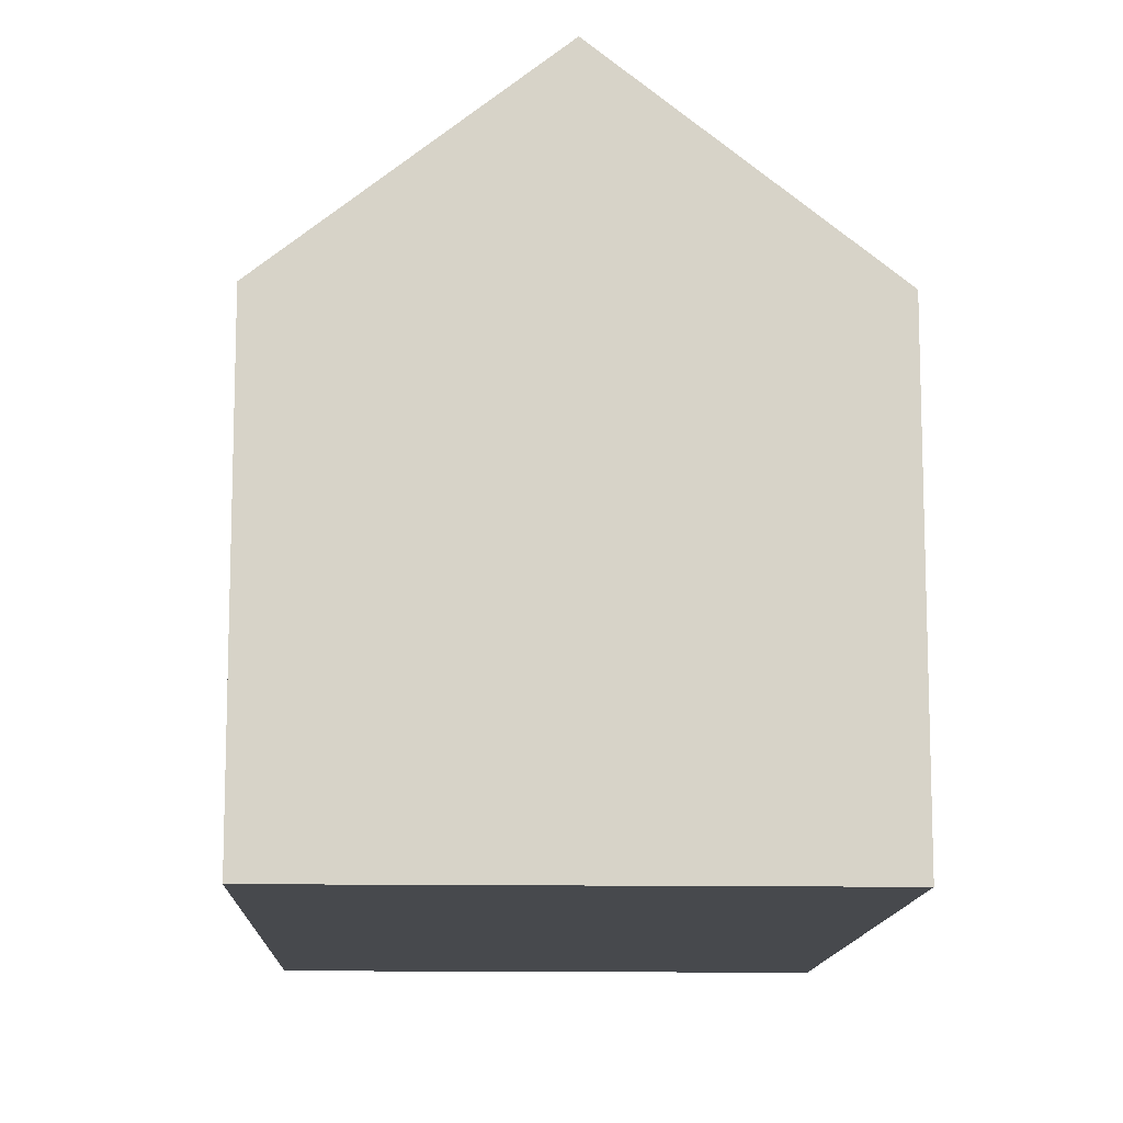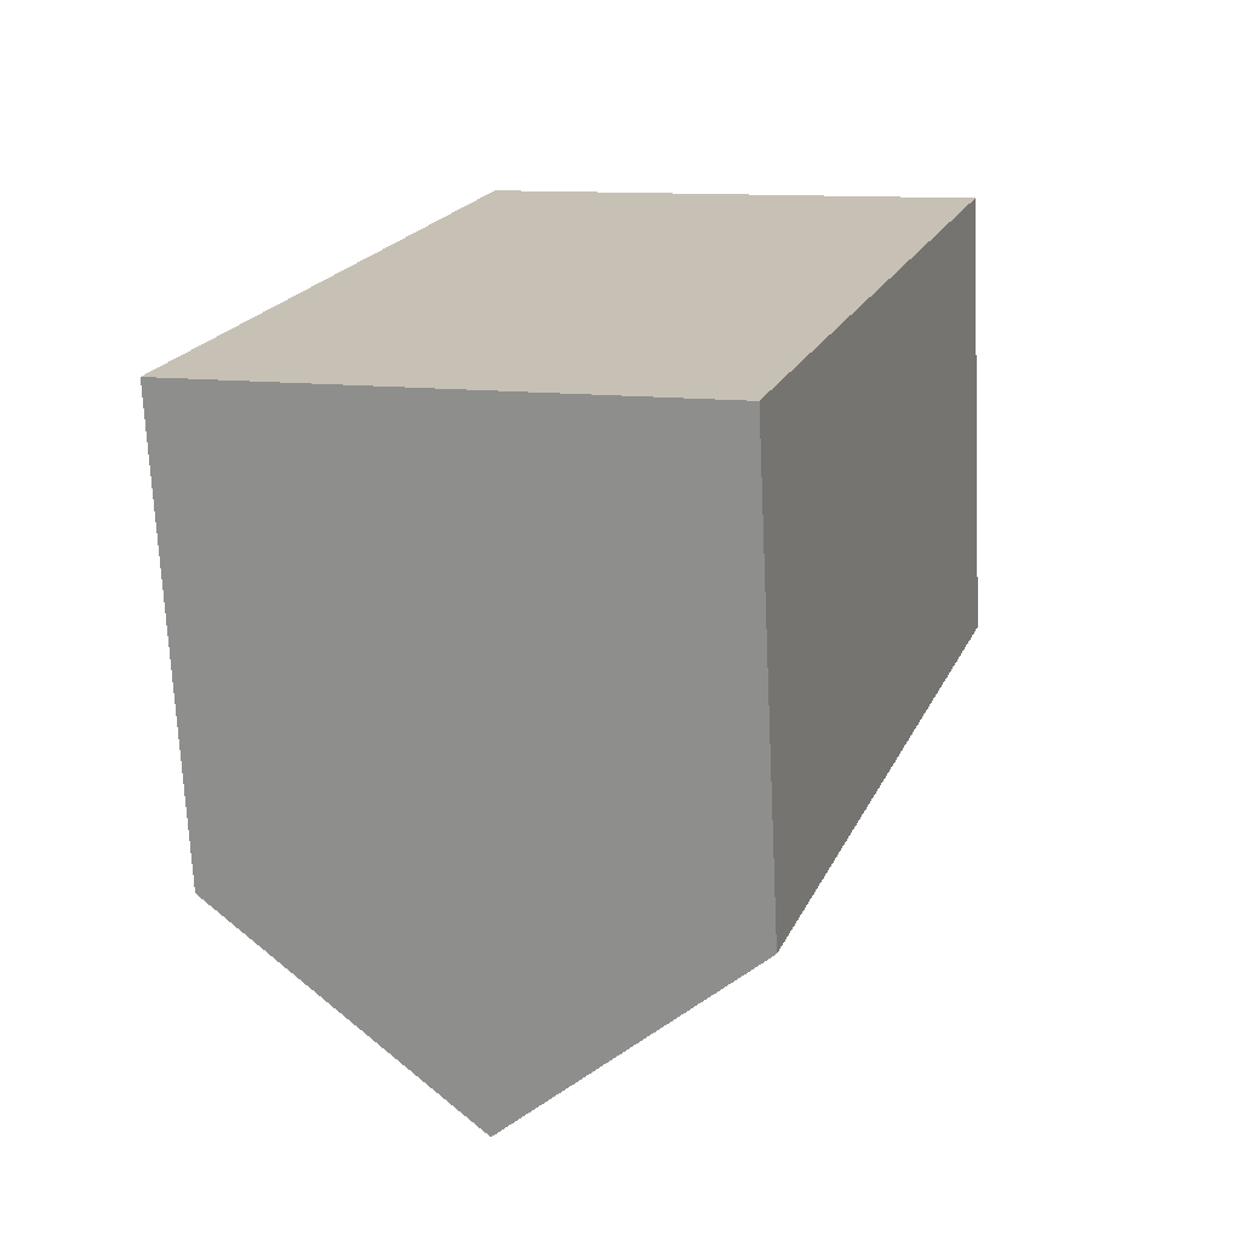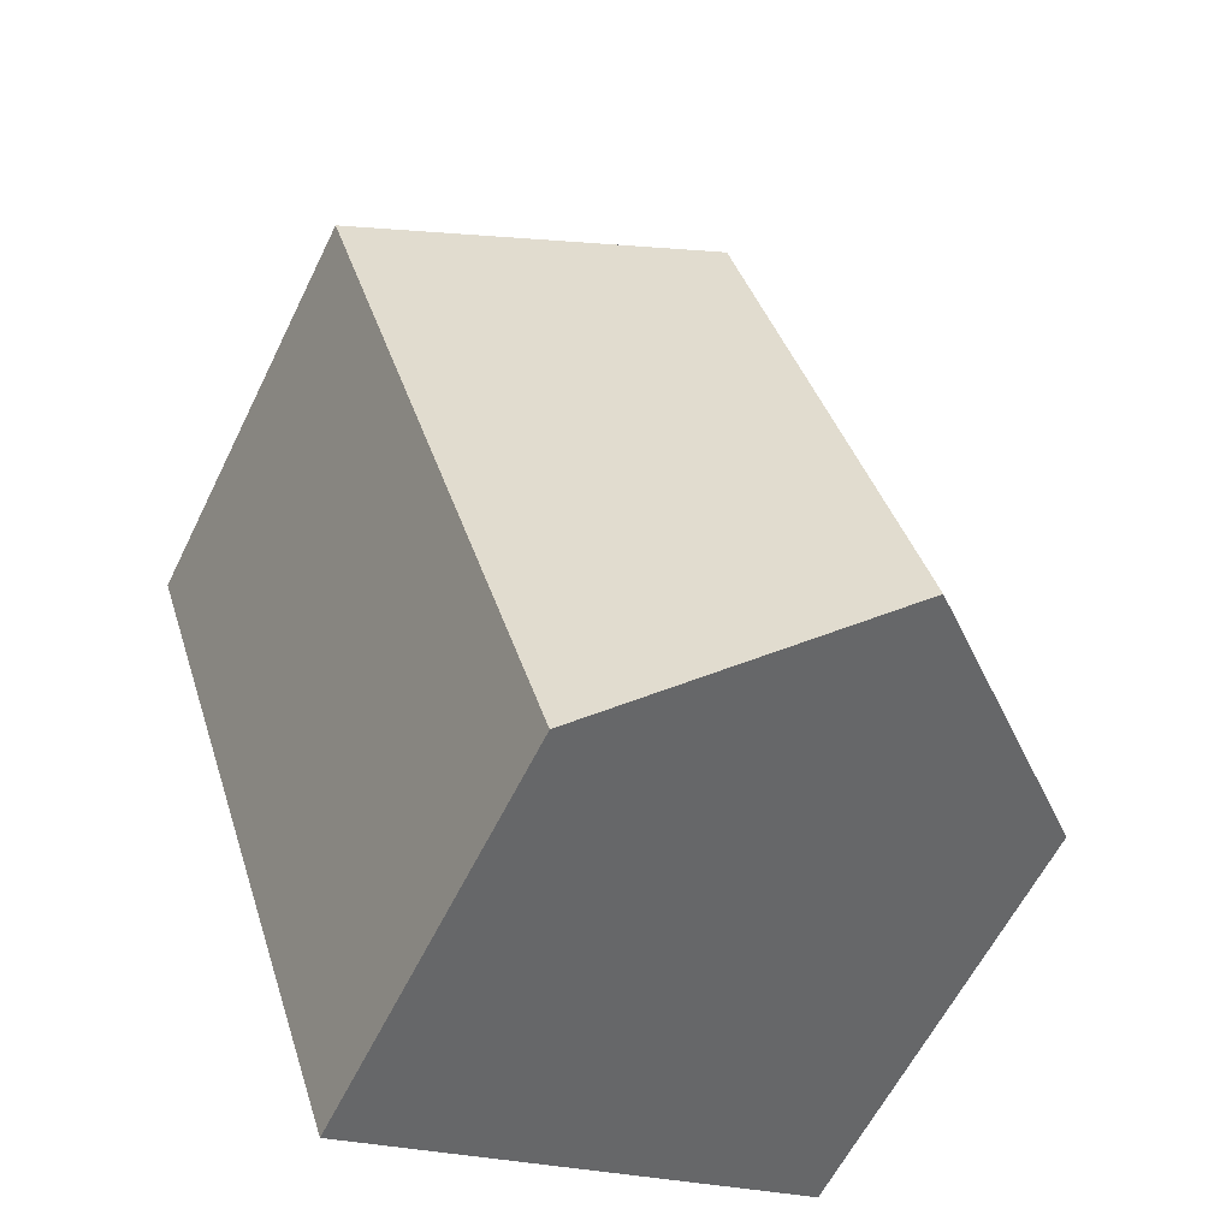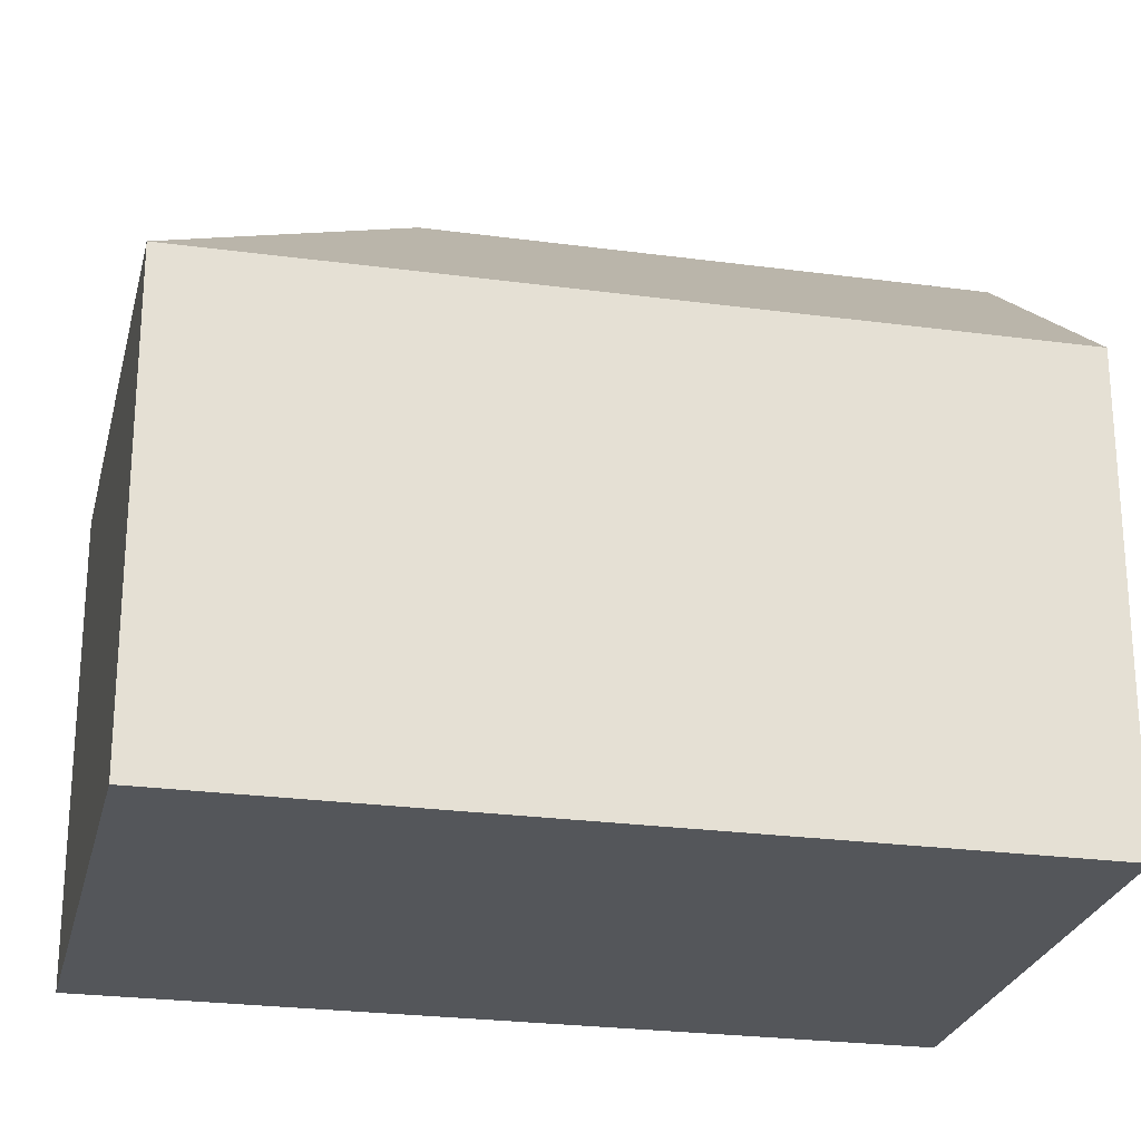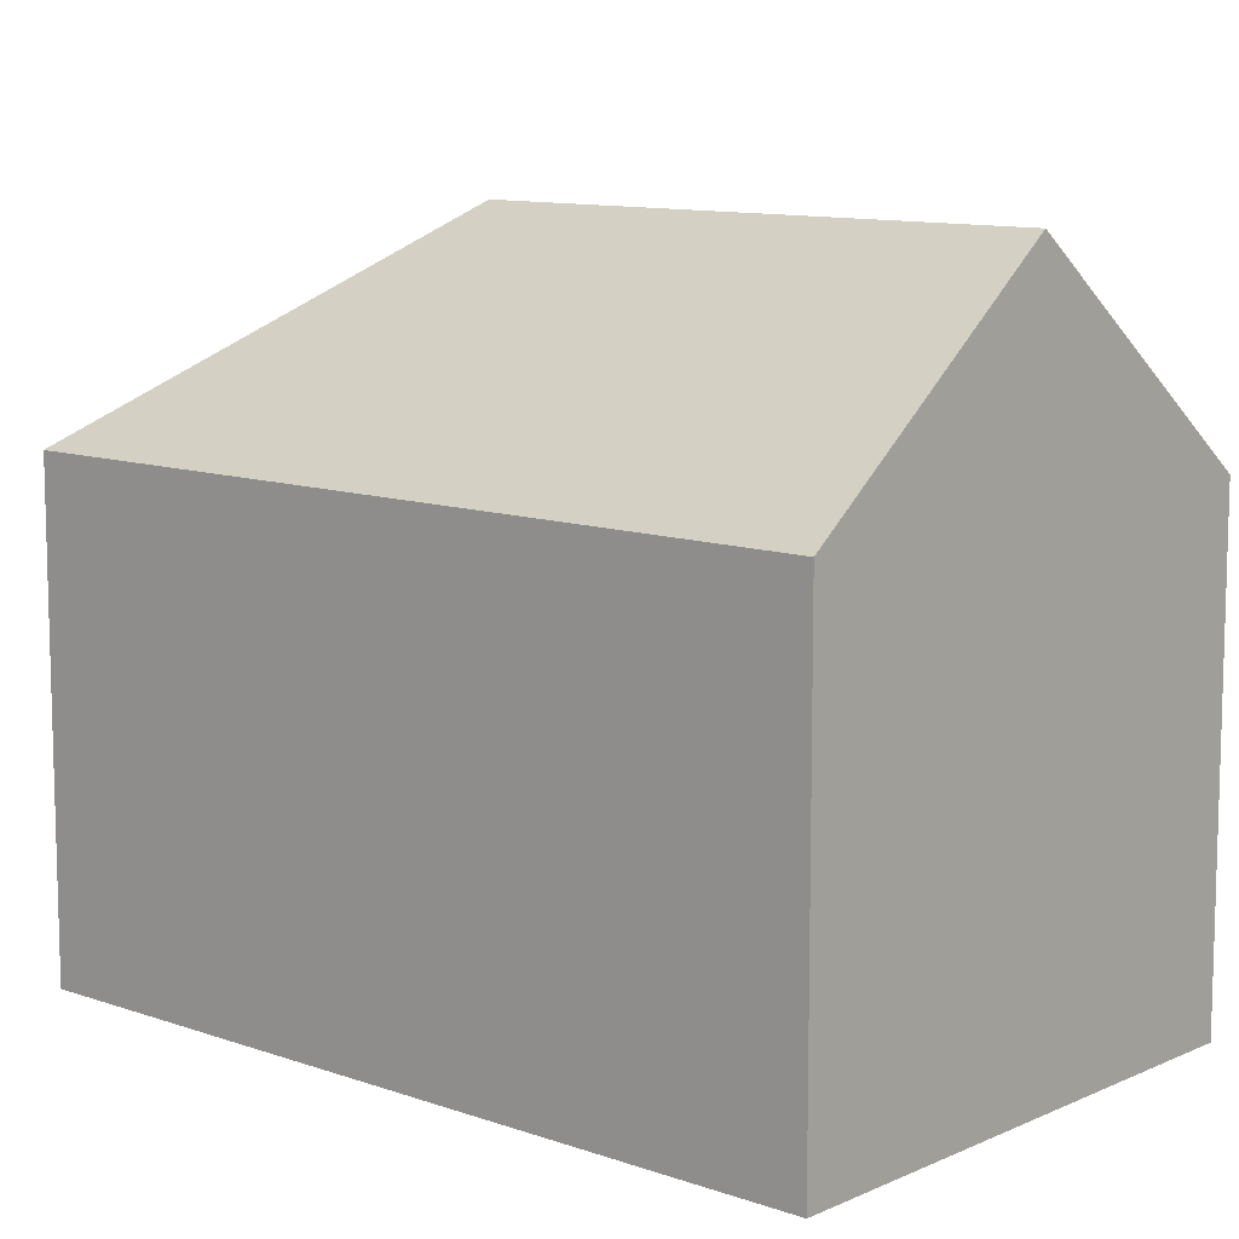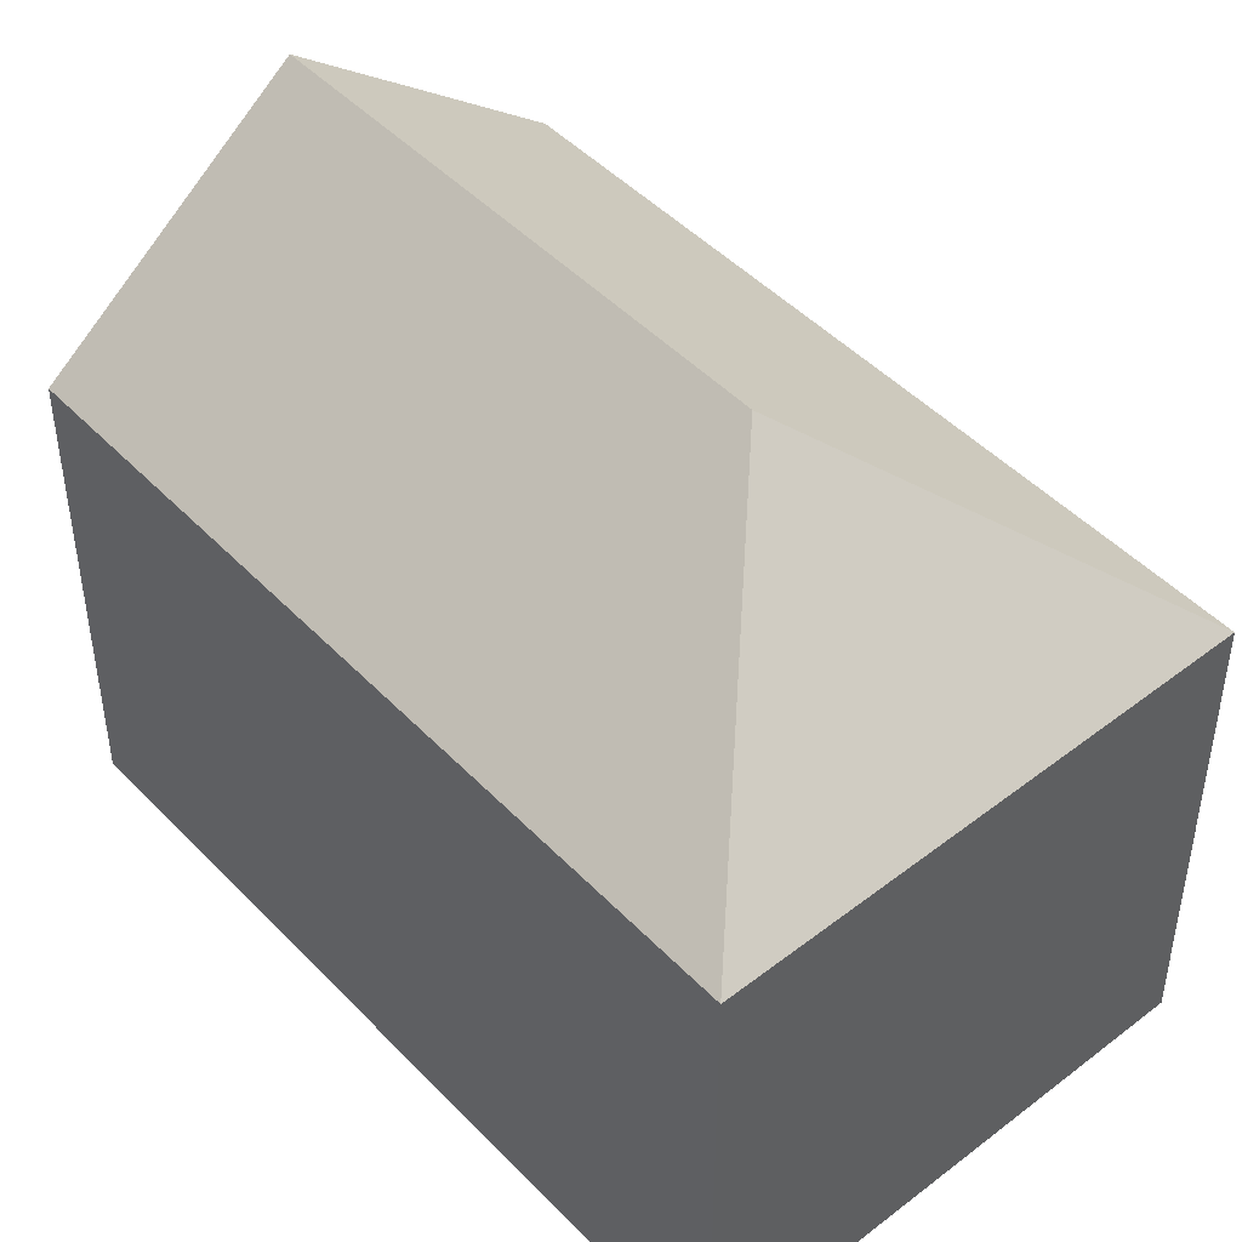
<metadata>
{"format":"obj","ext":"obj","renderer":"f3d","projection":"perspective","resolution":1024,"background":"white","views":[{"elev":-12.3,"azim":-163.6,"up":"+Y"},{"elev":-70.9,"azim":2.7,"up":"+Z"},{"elev":-60.0,"azim":154.0,"up":"+Z"},{"elev":-25.1,"azim":96.1,"up":"+Y"},{"elev":10.5,"azim":150.2,"up":"+Y"},{"elev":46.6,"azim":-22.3,"up":"+Y"}]}
</metadata>
<code>
v  5.483 14.69 -1.853
v  16.61 10.19 13.26
v  10.96 10.19 -3.705
v  9.309 14.69 9.655
v  5.665 10.19 17.04
v  0 10.19 6.238e-16
v  10.96 2.269e-16 -3.705
v  0 0 0
v  5.483 1.135e-16 -1.853
v  5.665 -1.043e-15 17.04
v  16.61 -8.118e-16 13.26
g defaultobject
f 1 2 3
f 2 1 4
f 4 5 2
f 6 4 1
f 4 6 5
f 3 6 1
f 6 3 7
f 6 7 8
f 8 7 9
f 8 5 6
f 5 8 10
f 10 2 5
f 2 10 11
f 11 3 2
f 3 11 7
f 9 10 8
f 10 9 7
f 10 7 11

</code>
